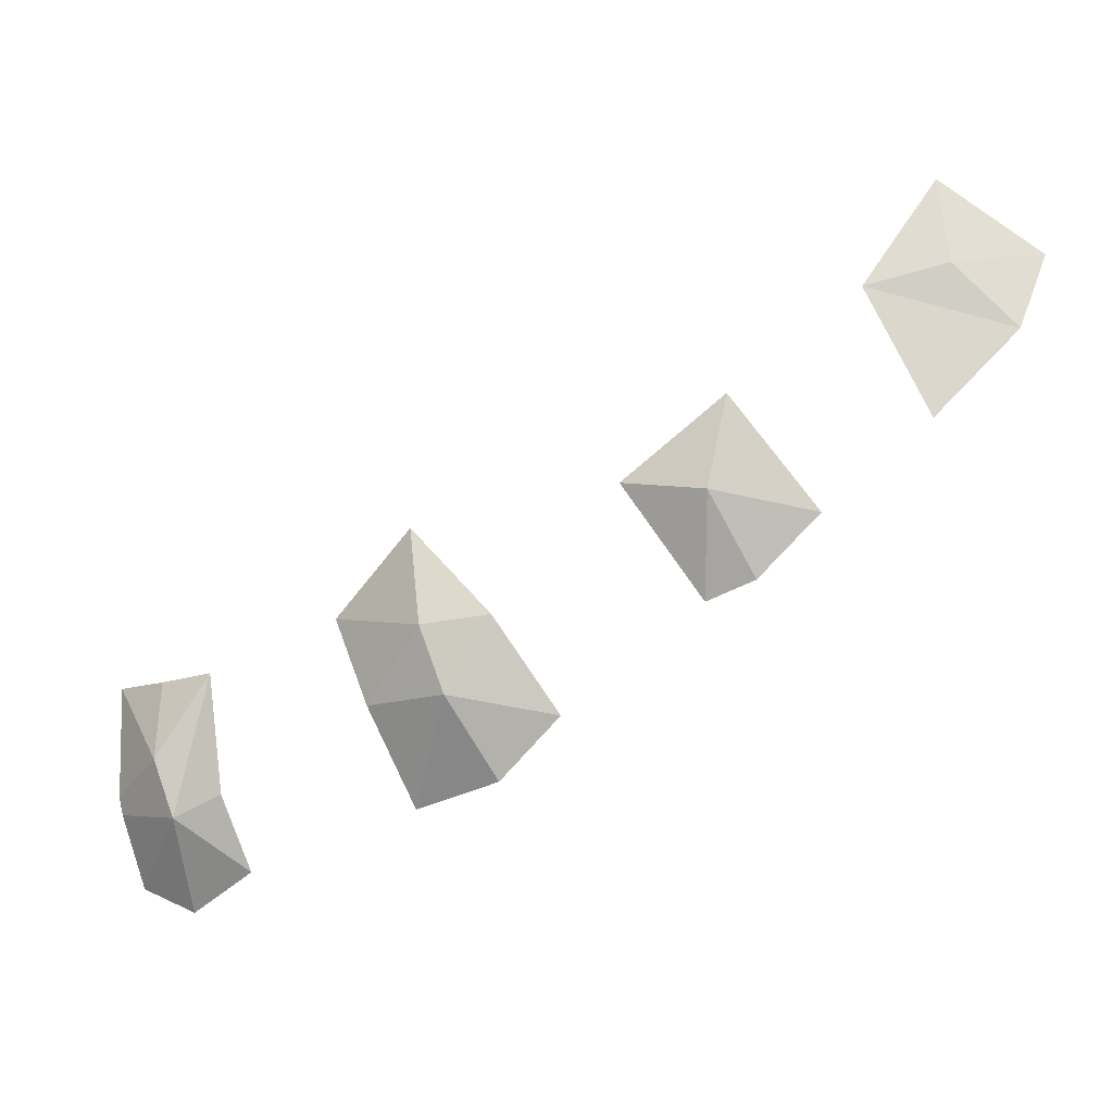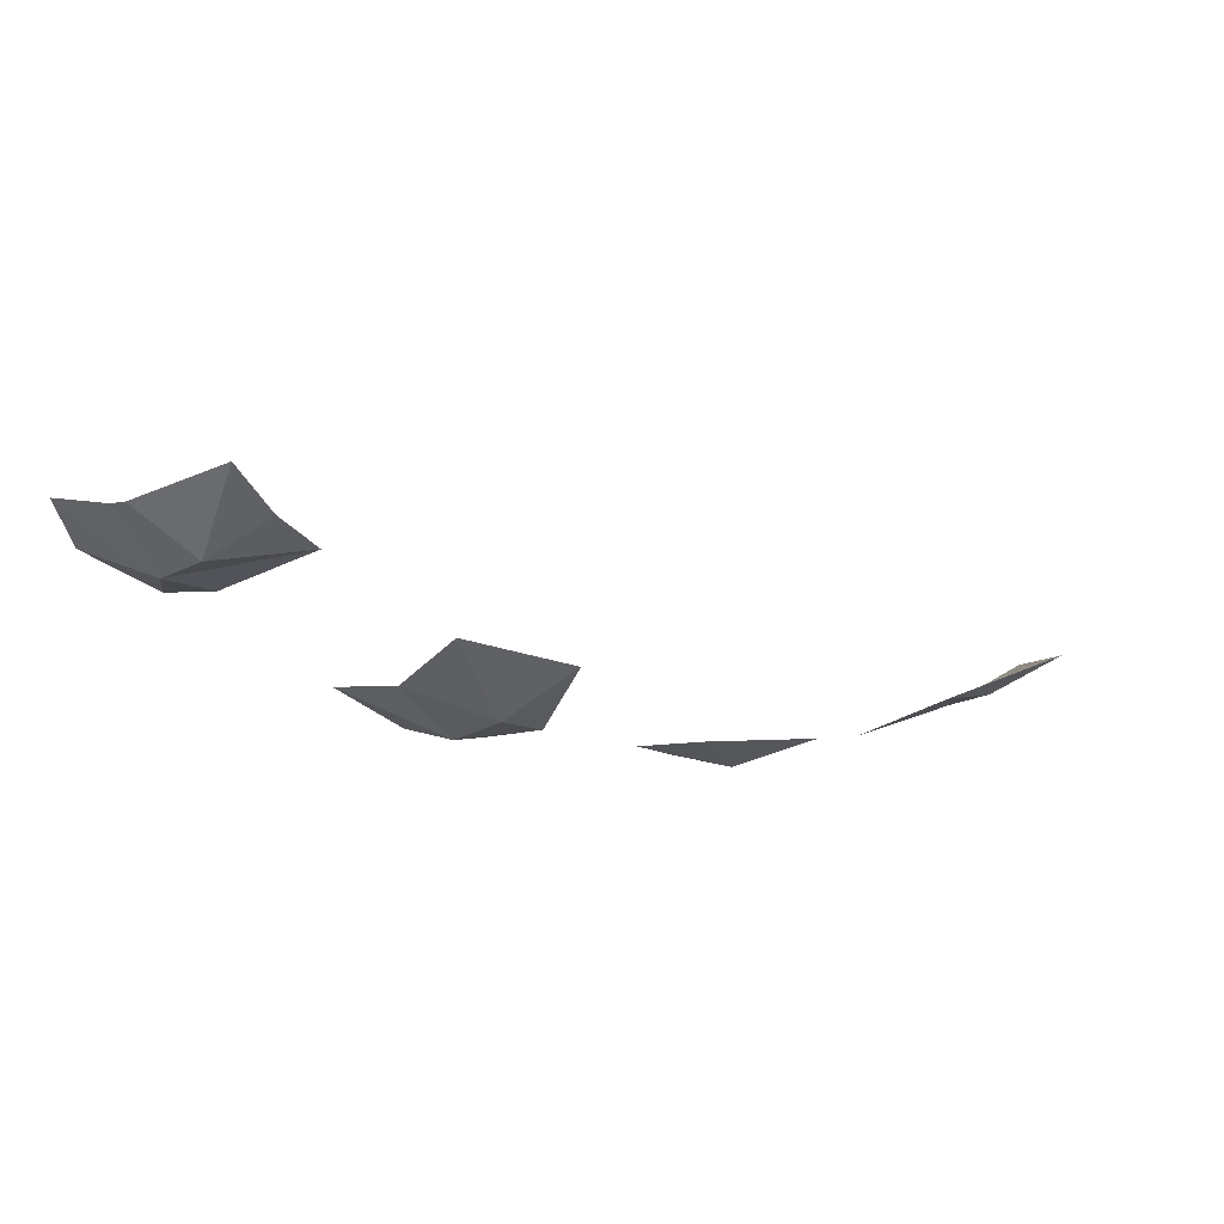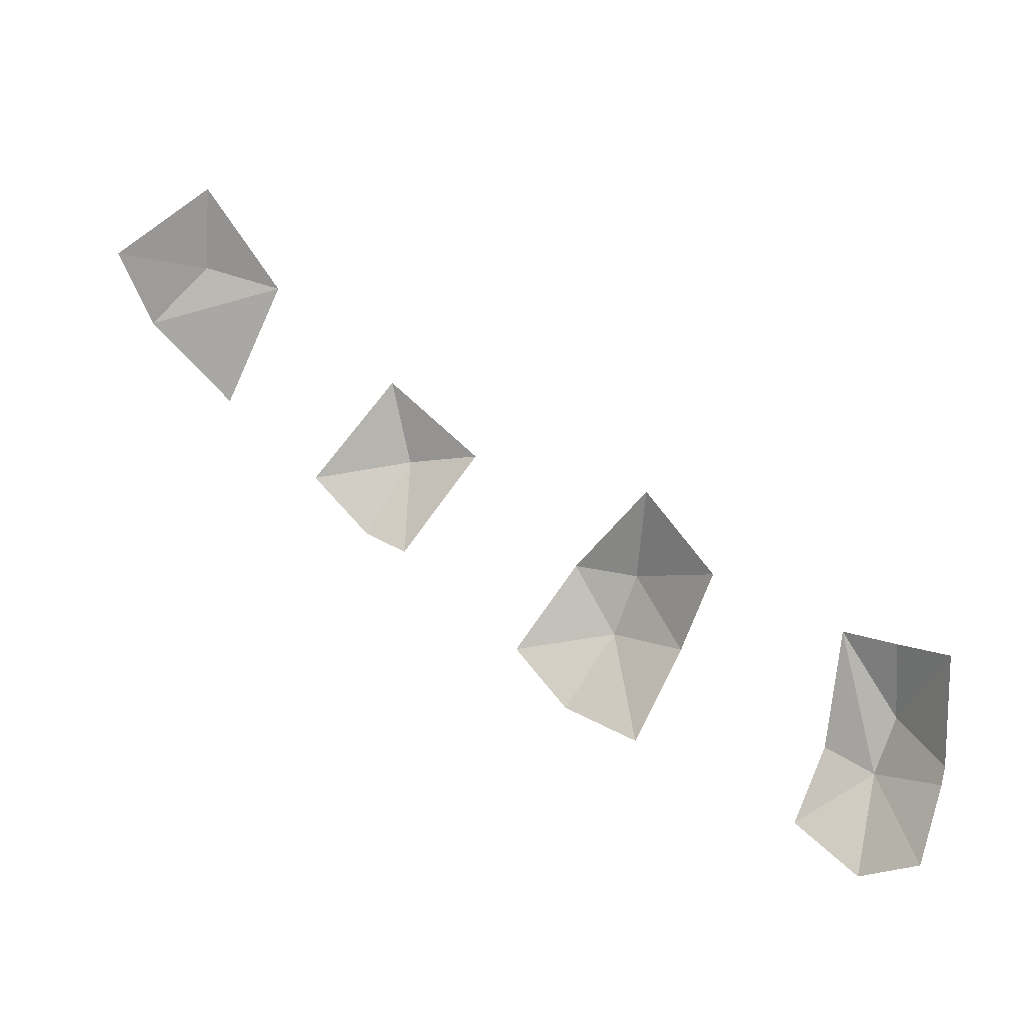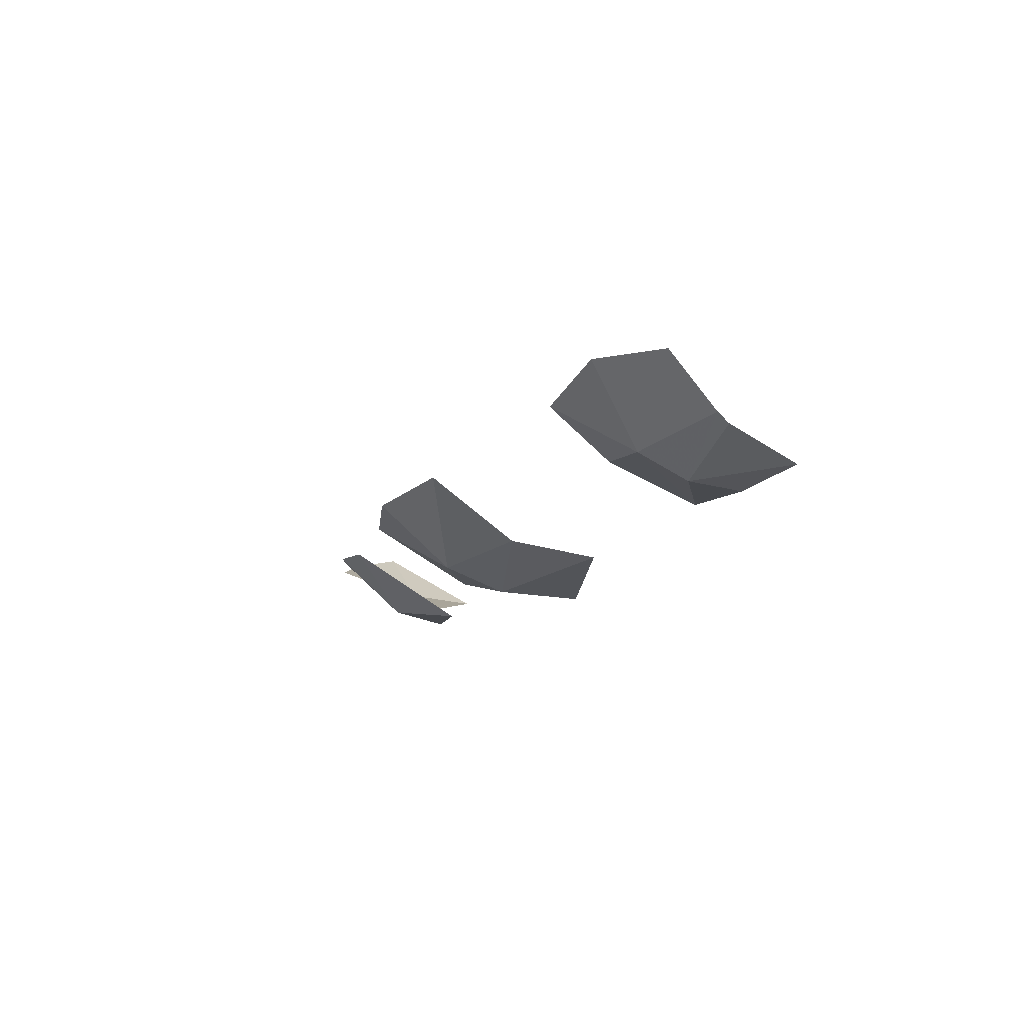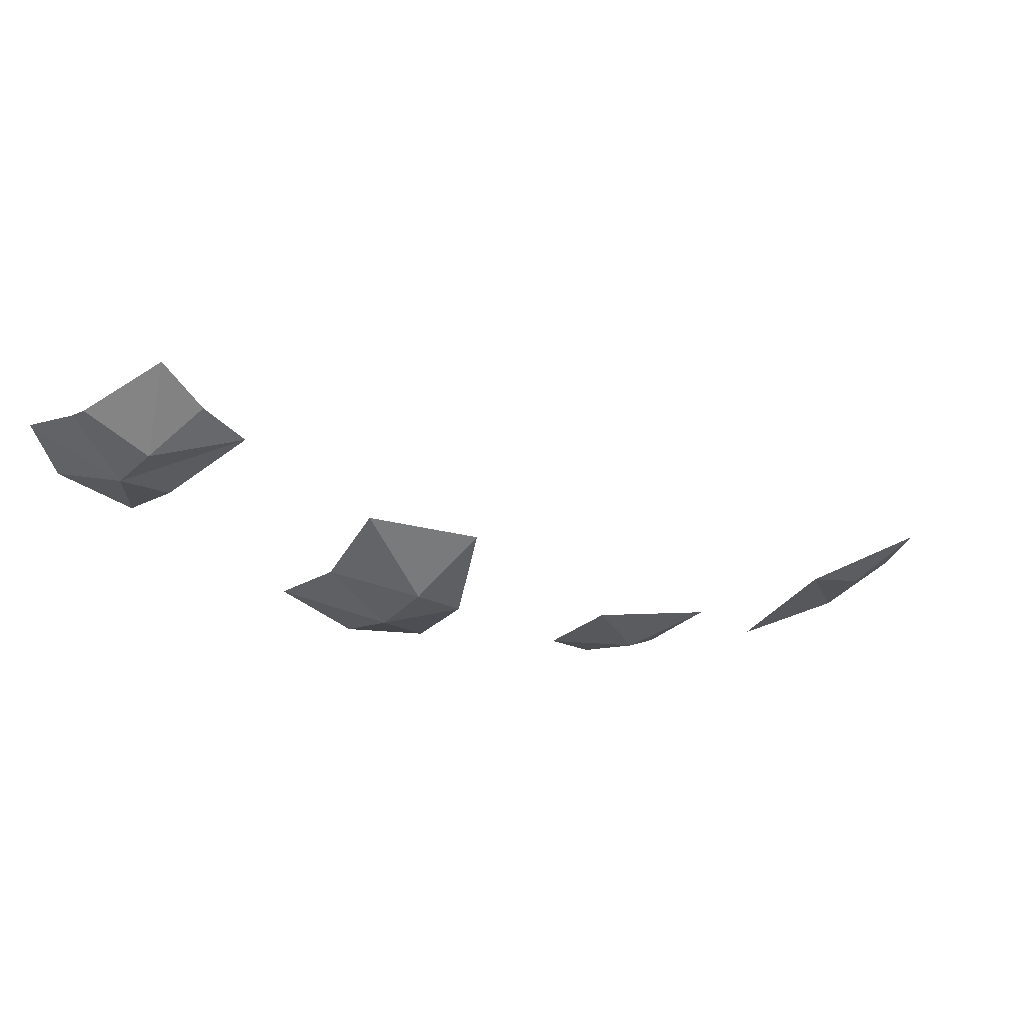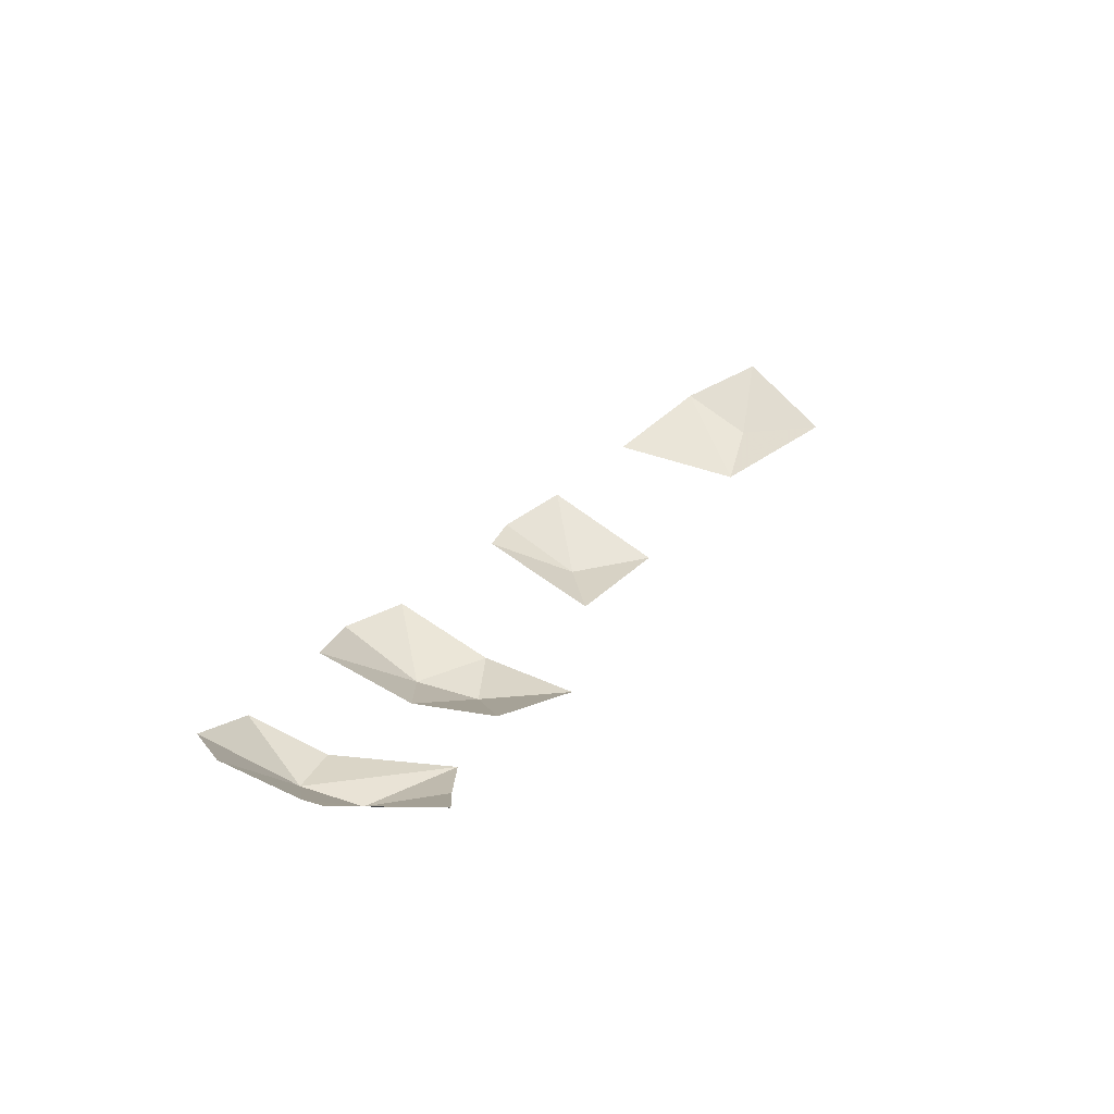
<metadata>
{"format":"obj","ext":"obj","renderer":"f3d","projection":"perspective","resolution":1024,"background":"white","views":[{"elev":-13.3,"azim":33.6,"up":"+Z"},{"elev":-38.0,"azim":-60.8,"up":"+Y"},{"elev":10.7,"azim":-139.9,"up":"+Z"},{"elev":-23.5,"azim":-138.3,"up":"+Y"},{"elev":-48.3,"azim":-53.5,"up":"+Y"},{"elev":13.2,"azim":-91.3,"up":"+Y"}]}
</metadata>
<code>
v 0.7068 -0.3901 1.268
v 0.6354 -0.464 1.283
v 0.6545 -0.4138 1.21
v 0.6354 -0.464 1.283
v 0.5591 -0.4844 1.295
v 0.6092 -0.4251 1.193
v 0.8143 -0.3378 1.492
v 0.7468 -0.3785 1.471
v 0.8613 -0.3006 1.432
v 0.08175 -0.5199 1.03
v 0.1411 -0.4738 0.9801
v 0.1302 -0.5075 1.051
v 0 -0.5029 1.04
v 0.08175 -0.5199 1.03
v 0.0676 -0.5338 1.086
v 0 -0.5082 1.057
v 0.1188 -0.516 1.166
v 0.08175 -0.5199 1.03
v 0.1302 -0.5075 1.051
v 0.4395 -0.5075 1.188
v 0.3583 -0.5202 1.275
v 0.3795 -0.5336 1.181
v 0.3795 -0.5336 1.181
v 0.2723 -0.5179 1.201
v 0.3088 -0.5158 1.117
v 0.06195 -0.5201 1.163
v 0 -0.511 1.163
v 0.0676 -0.5338 1.086
v 0.0676 -0.5338 1.086
v 0.1188 -0.516 1.166
v 0.06195 -0.5201 1.163
v 0.0644 -0.4659 0.9461
v 0.08175 -0.5199 1.03
v 0 -0.4679 0.9717
v 0 -0.4679 0.9717
v 0.08175 -0.5199 1.03
v 0 -0.5029 1.04
v 0 -0.5082 1.057
v 0.0676 -0.5338 1.086
v 0 -0.511 1.163
v 0.1188 -0.516 1.166
v 0.0676 -0.5338 1.086
v 0.08175 -0.5199 1.03
v 0.0644 -0.4659 0.9461
v 0.1411 -0.4738 0.9801
v 0.08175 -0.5199 1.03
v 0.3795 -0.5336 1.181
v 0.3583 -0.5202 1.275
v 0.2723 -0.5179 1.201
v 0.3982 -0.5204 1.118
v 0.3088 -0.5158 1.117
v 0.3317 -0.4703 1.026
v 0.3982 -0.5204 1.118
v 0.3795 -0.5336 1.181
v 0.3088 -0.5158 1.117
v 0.3317 -0.4703 1.026
v 0.4215 -0.4682 1.045
v 0.3982 -0.5204 1.118
v 0.5591 -0.4844 1.295
v 0.6354 -0.464 1.283
v 0.6492 -0.4515 1.37
v 0.6092 -0.4251 1.193
v 0.6545 -0.4138 1.21
v 0.6354 -0.464 1.283
v 0.7068 -0.3901 1.268
v 0.6492 -0.4515 1.37
v 0.6354 -0.464 1.283
v 0.7468 -0.3785 1.471
v 0.8143 -0.3378 1.492
v 0.7994 -0.3286 1.577
v 0.8613 -0.3006 1.432
v 0.7468 -0.3785 1.471
v 0.7981 -0.3516 1.348
v 0.8613 -0.3006 1.432
v 0.8748 -0.2668 1.509
v 0.8143 -0.3378 1.492
v 0.8748 -0.2668 1.509
v 0.7994 -0.3286 1.577
v 0.8143 -0.3378 1.492
v 0.4395 -0.5075 1.188
v 0.3795 -0.5336 1.181
v 0.3982 -0.5204 1.118
v 0.3982 -0.5204 1.118
v 0.4816 -0.46 1.1
v 0.4395 -0.5075 1.188
v 0.4215 -0.4682 1.045
v 0.4816 -0.46 1.1
v 0.3982 -0.5204 1.118
g mesh6967693
f 1 2 3
f 4 5 6
f 7 8 9
f 10 11 12
f 13 14 15
f 15 16 13
f 17 18 19
f 20 21 22
f 23 24 25
f 26 27 28
f 29 30 31
f 32 33 34
f 35 36 37
f 38 39 40
f 41 42 43
f 44 45 46
f 47 48 49
f 50 51 52
f 53 54 55
f 56 57 58
f 59 60 61
f 62 63 64
f 65 66 67
f 68 69 70
f 71 72 73
f 74 75 76
f 77 78 79
f 80 81 82
f 83 84 85
f 86 87 88

</code>
